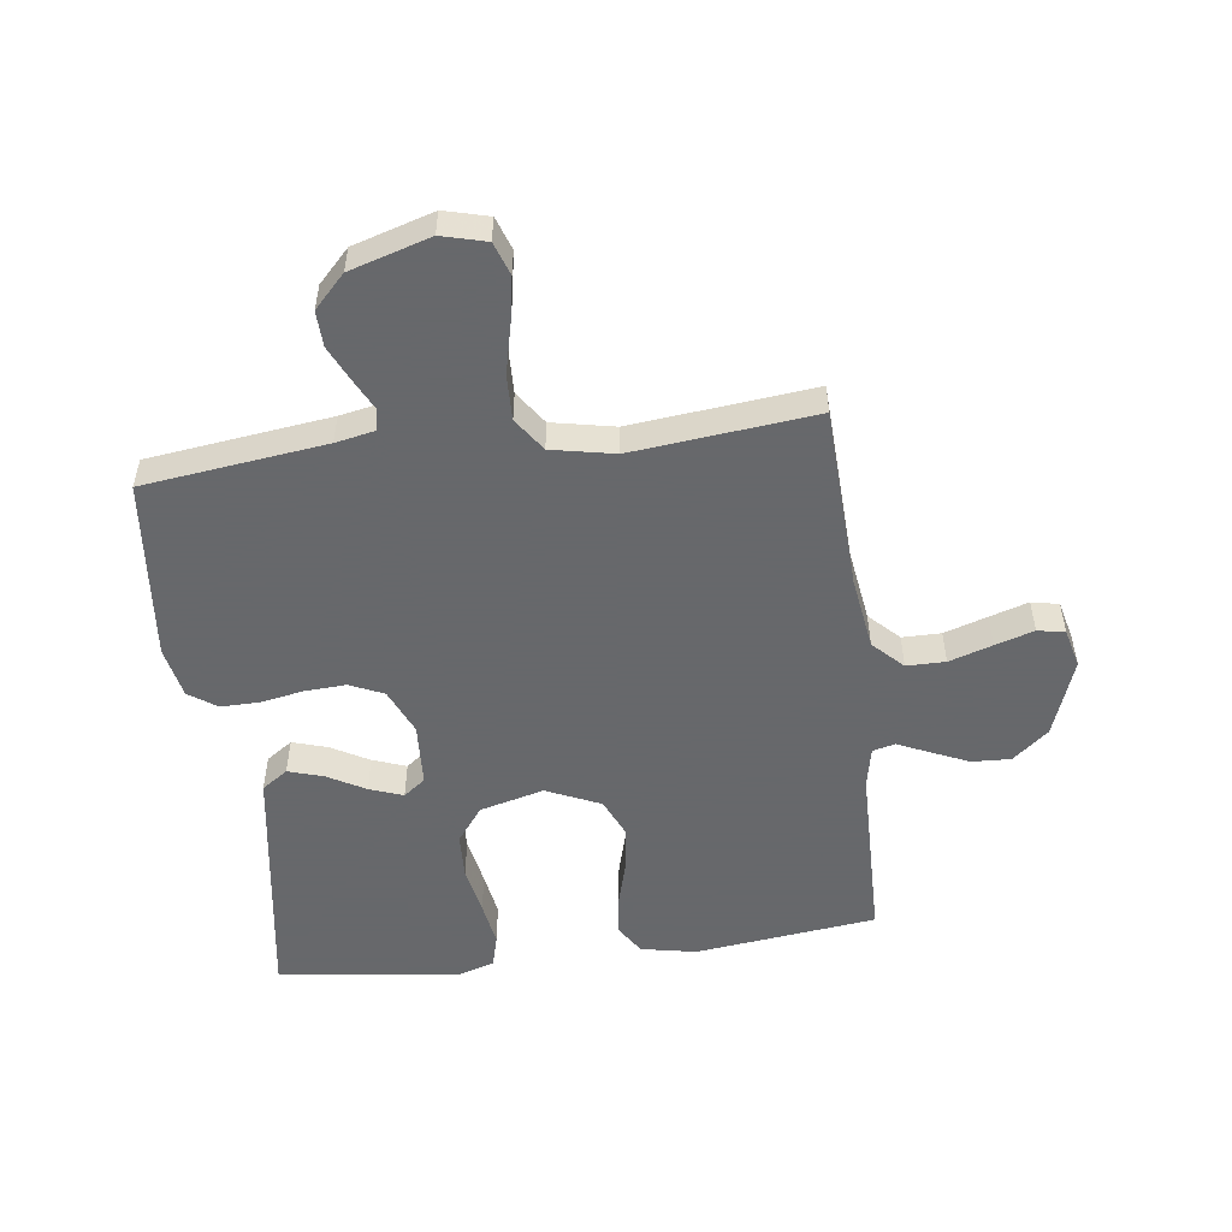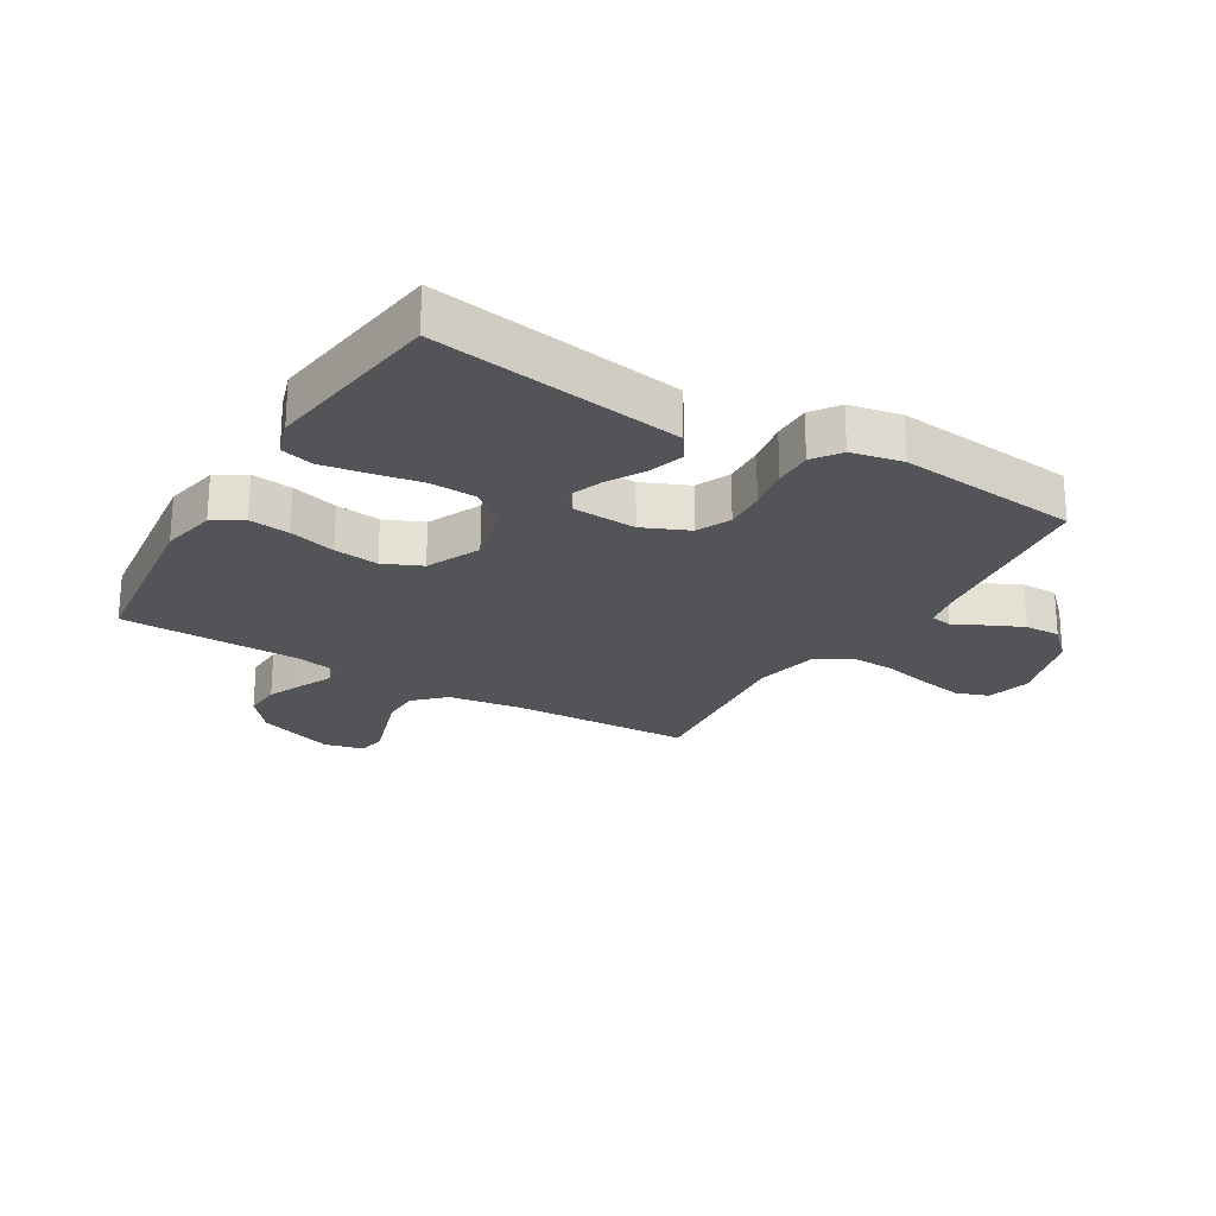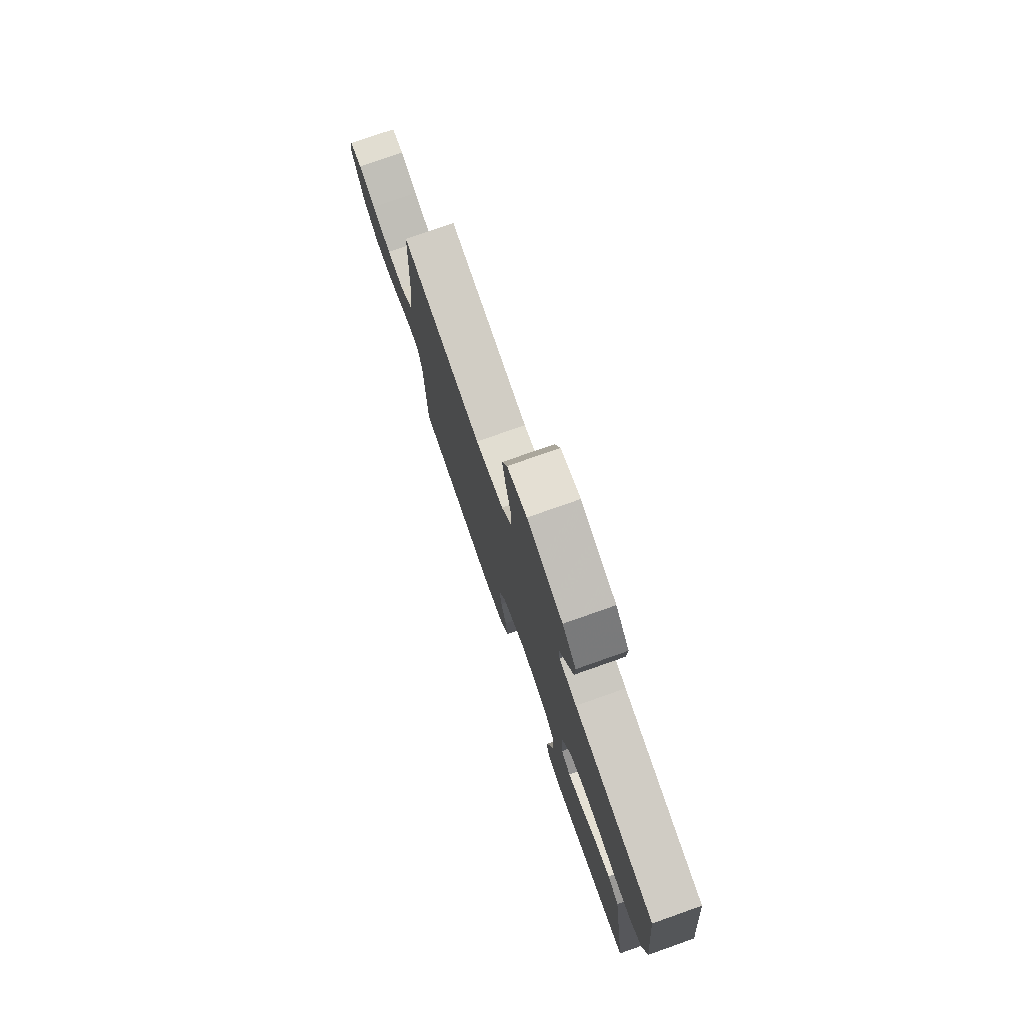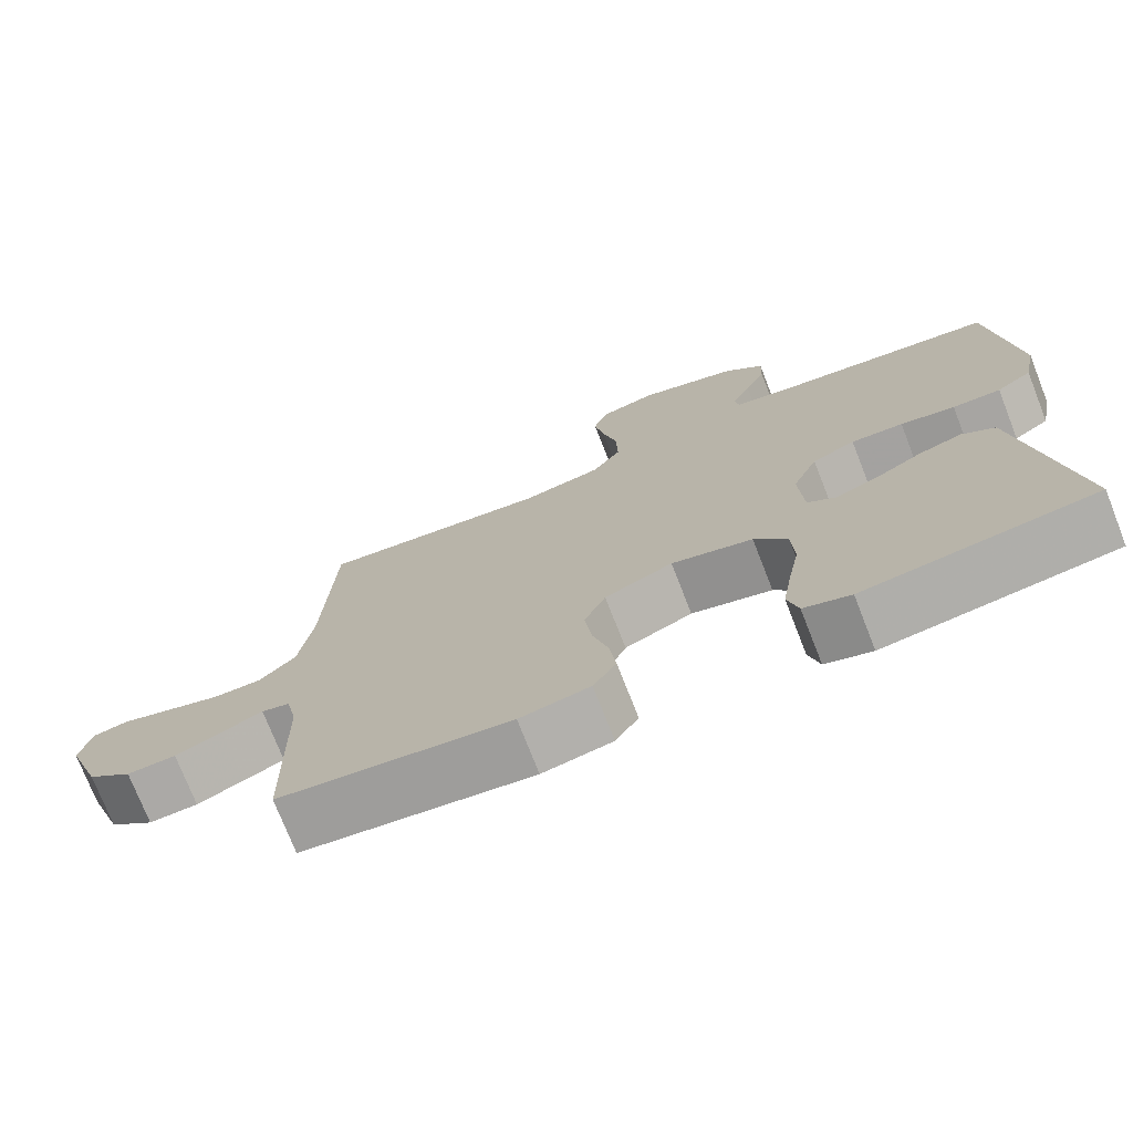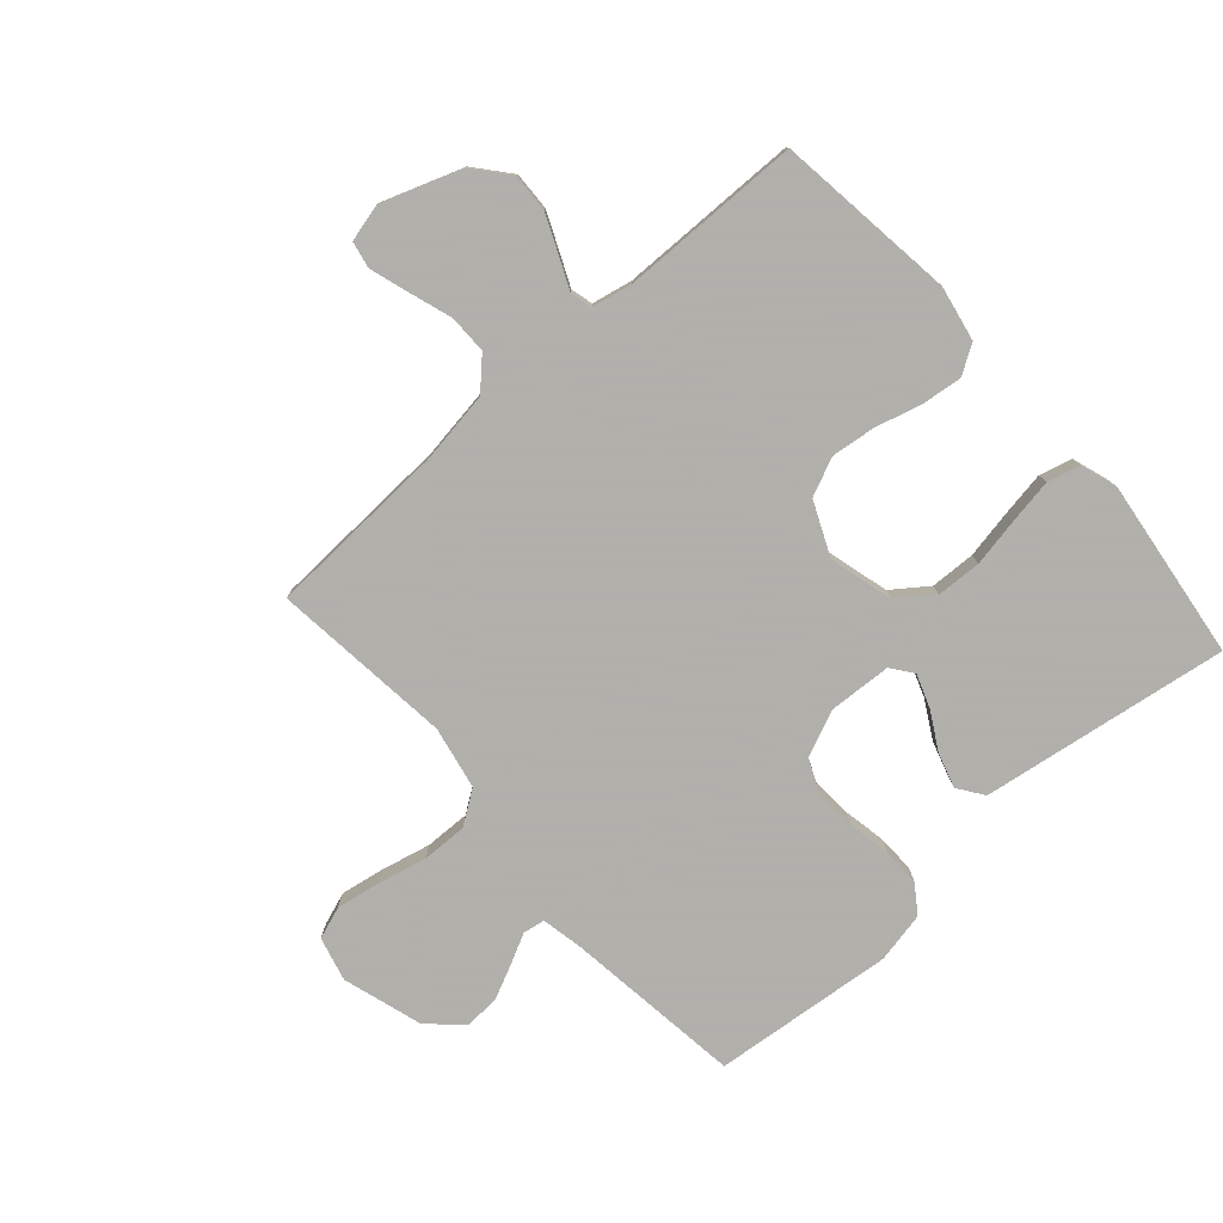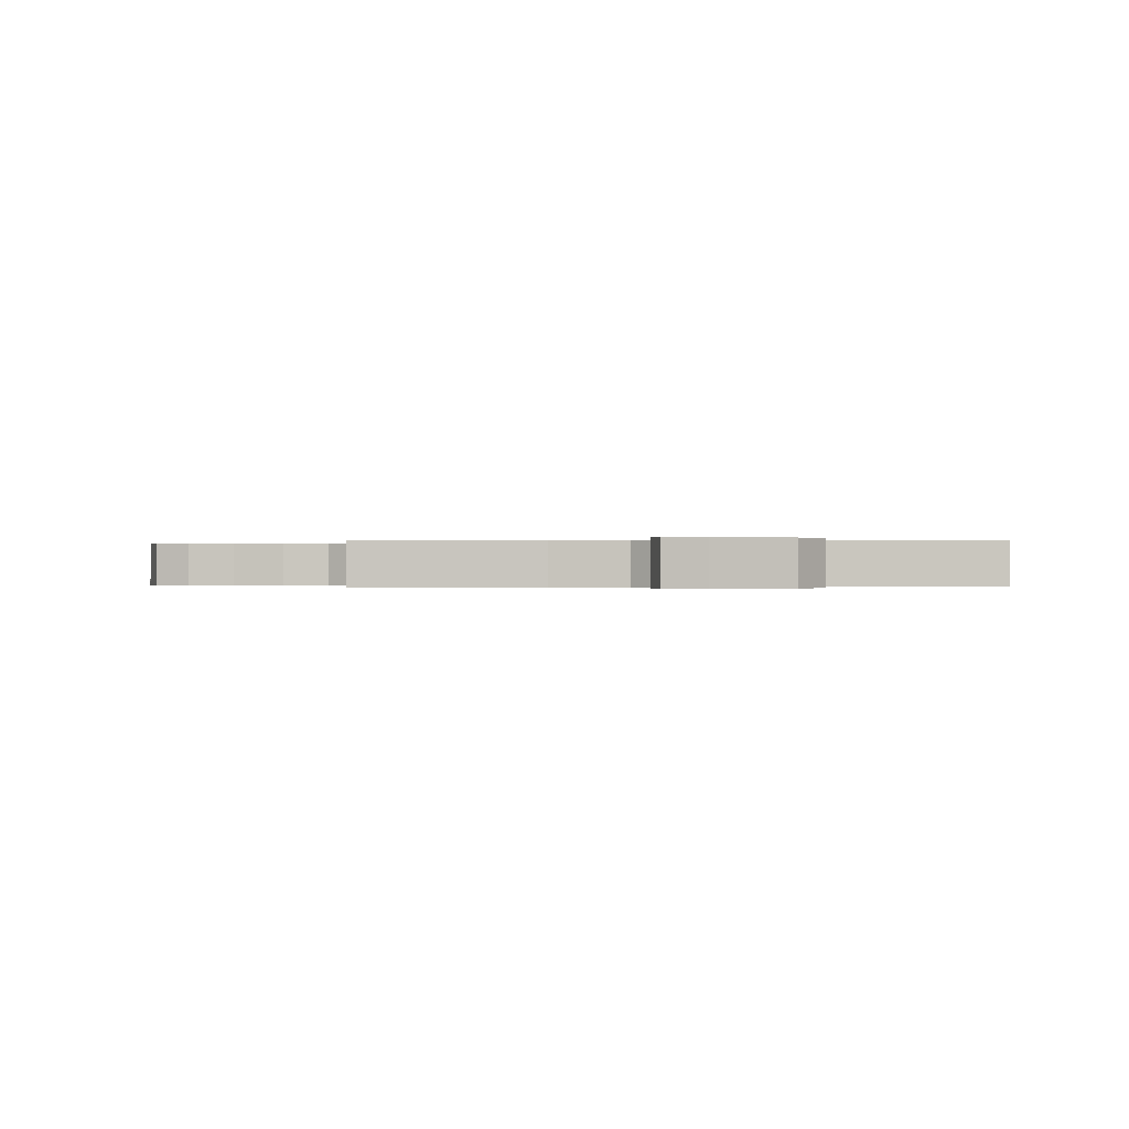
<metadata>
{"format":"obj","ext":"obj","renderer":"f3d","projection":"perspective","resolution":1024,"background":"white","views":[{"elev":-52.3,"azim":7.3,"up":"+Y"},{"elev":-23.4,"azim":-121.0,"up":"+Y"},{"elev":77.8,"azim":-109.4,"up":"+Z"},{"elev":-74.4,"azim":-158.6,"up":"+Z"},{"elev":-78.4,"azim":131.7,"up":"+Y"},{"elev":-0.2,"azim":86.5,"up":"+Y"}]}
</metadata>
<code>
v 0.5 0.07 0.5
v 0.513 0.07 0.2
v 0.531 0.07 0.078
v 0.579 0.07 0.03
v 0.643 0.07 0.03
v 0.714 0.07 0.053
v 0.778 0.07 0.073
v 0.823 0.07 0.064
v 0.839 0.07 0
v 0.793 0.07 -0.129
v 0.734 0.07 -0.178
v 0.67 0.07 -0.175
v 0.609 0.07 -0.148
v 0.556 0.07 -0.124
v 0.519 0.07 -0.133
v 0.505 0.07 -0.2
v 0.5 0.07 -0.5
v 0.2 0.07 -0.537
v 0.109 0.07 -0.519
v 0.079 0.07 -0.471
v 0.087 0.07 -0.404
v 0.108 0.07 -0.327
v 0.117 0.07 -0.253
v 0.089 0.07 -0.19
v 0 0.07 -0.15
v -0.106 0.07 -0.178
v -0.149 0.07 -0.236
v -0.152 0.07 -0.311
v -0.137 0.07 -0.392
v -0.125 0.07 -0.466
v -0.139 0.07 -0.52
v -0.2 0.07 -0.54
v -0.5 0.07 -0.5
v -0.454 0.07 -0.2
v -0.437 0.07 -0.089
v -0.394 0.07 -0.059
v -0.336 0.07 -0.077
v -0.274 0.07 -0.112
v -0.219 0.07 -0.132
v -0.183 0.07 -0.105
v -0.177 0.07 0
v -0.21 0.07 0.076
v -0.266 0.07 0.101
v -0.334 0.07 0.097
v -0.405 0.07 0.084
v -0.468 0.07 0.083
v -0.514 0.07 0.115
v -0.531 0.07 0.2
v -0.5 0.07 0.5
v -0.2 0.07 0.538
v -0.135 0.07 0.551
v -0.129 0.07 0.587
v -0.154 0.07 0.637
v -0.181 0.07 0.695
v -0.183 0.07 0.754
v -0.132 0.07 0.807
v 0 0.07 0.847
v 0.073 0.07 0.828
v 0.092 0.07 0.774
v 0.079 0.07 0.7
v 0.06 0.07 0.619
v 0.058 0.07 0.544
v 0.096 0.07 0.489
v 0.2 0.07 0.468
v 0.5 0 0.5
v 0.513 0 0.2
v 0.531 0 0.078
v 0.579 0 0.03
v 0.643 0 0.03
v 0.714 0 0.053
v 0.778 0 0.073
v 0.823 0 0.064
v 0.839 0 0
v 0.793 0 -0.129
v 0.734 0 -0.178
v 0.67 0 -0.175
v 0.609 0 -0.148
v 0.556 0 -0.124
v 0.519 0 -0.133
v 0.505 0 -0.2
v 0.5 0 -0.5
v 0.2 0 -0.537
v 0.109 0 -0.519
v 0.079 0 -0.471
v 0.087 0 -0.404
v 0.108 0 -0.327
v 0.117 0 -0.253
v 0.089 0 -0.19
v 0 0 -0.15
v -0.106 0 -0.178
v -0.149 0 -0.236
v -0.152 0 -0.311
v -0.137 0 -0.392
v -0.125 0 -0.466
v -0.139 0 -0.52
v -0.2 0 -0.54
v -0.5 0 -0.5
v -0.454 0 -0.2
v -0.437 0 -0.089
v -0.394 0 -0.059
v -0.336 0 -0.077
v -0.274 0 -0.112
v -0.219 0 -0.132
v -0.183 0 -0.105
v -0.177 0 0
v -0.21 0 0.076
v -0.266 0 0.101
v -0.334 0 0.097
v -0.405 0 0.084
v -0.468 0 0.083
v -0.514 0 0.115
v -0.531 0 0.2
v -0.5 0 0.5
v -0.2 0 0.538
v -0.135 0 0.551
v -0.129 0 0.587
v -0.154 0 0.637
v -0.181 0 0.695
v -0.183 0 0.754
v -0.132 0 0.807
v 0 0 0.847
v 0.073 0 0.828
v 0.092 0 0.774
v 0.079 0 0.7
v 0.06 0 0.619
v 0.058 0 0.544
v 0.096 0 0.489
v 0.2 0 0.468
f 58 59 60 61
f 56 57 58 61
f 56 61 62
f 55 56 62 63
f 52 53 54 55
f 47 48 49 50
f 47 50 51
f 44 45 46 47
f 43 44 47 51
f 42 43 51
f 41 42 51 52
f 35 36 37 38
f 34 35 38 39
f 33 34 39
f 32 33 39 40
f 28 29 30 31
f 28 31 32 40
f 19 20 21 22
f 19 22 23
f 16 17 18 19
f 15 16 19 23
f 11 12 13 14
f 9 10 11 14
f 9 14 15
f 5 6 7 8
f 5 8 9 15
f 64 1 2
f 63 64 2 3
f 52 55 63
f 27 28 40 41
f 26 27 41 52
f 25 26 52 63
f 5 15 23 24
f 4 5 24 25
f 3 4 25 63
f 125 124 123 122
f 125 122 121 120
f 126 125 120
f 127 126 120 119
f 119 118 117 116
f 114 113 112 111
f 115 114 111
f 111 110 109 108
f 115 111 108 107
f 115 107 106
f 116 115 106 105
f 102 101 100 99
f 103 102 99 98
f 103 98 97
f 104 103 97 96
f 95 94 93 92
f 104 96 95 92
f 86 85 84 83
f 87 86 83
f 83 82 81 80
f 87 83 80 79
f 78 77 76 75
f 78 75 74 73
f 79 78 73
f 72 71 70 69
f 79 73 72 69
f 66 65 128
f 67 66 128 127
f 127 119 116
f 105 104 92 91
f 116 105 91 90
f 127 116 90 89
f 88 87 79 69
f 89 88 69 68
f 127 89 68 67
f 1 65 66 2
f 2 66 67 3
f 3 67 68 4
f 4 68 69 5
f 5 69 70 6
f 6 70 71 7
f 7 71 72 8
f 8 72 73 9
f 9 73 74 10
f 10 74 75 11
f 11 75 76 12
f 12 76 77 13
f 13 77 78 14
f 14 78 79 15
f 15 79 80 16
f 16 80 81 17
f 17 81 82 18
f 18 82 83 19
f 19 83 84 20
f 20 84 85 21
f 21 85 86 22
f 22 86 87 23
f 23 87 88 24
f 24 88 89 25
f 25 89 90 26
f 26 90 91 27
f 27 91 92 28
f 28 92 93 29
f 29 93 94 30
f 30 94 95 31
f 31 95 96 32
f 32 96 97 33
f 33 97 98 34
f 34 98 99 35
f 35 99 100 36
f 36 100 101 37
f 37 101 102 38
f 38 102 103 39
f 39 103 104 40
f 40 104 105 41
f 41 105 106 42
f 42 106 107 43
f 43 107 108 44
f 44 108 109 45
f 45 109 110 46
f 46 110 111 47
f 47 111 112 48
f 48 112 113 49
f 49 113 114 50
f 50 114 115 51
f 51 115 116 52
f 52 116 117 53
f 53 117 118 54
f 54 118 119 55
f 55 119 120 56
f 56 120 121 57
f 57 121 122 58
f 58 122 123 59
f 59 123 124 60
f 60 124 125 61
f 61 125 126 62
f 62 126 127 63
f 63 127 128 64
f 64 128 65 1

</code>
